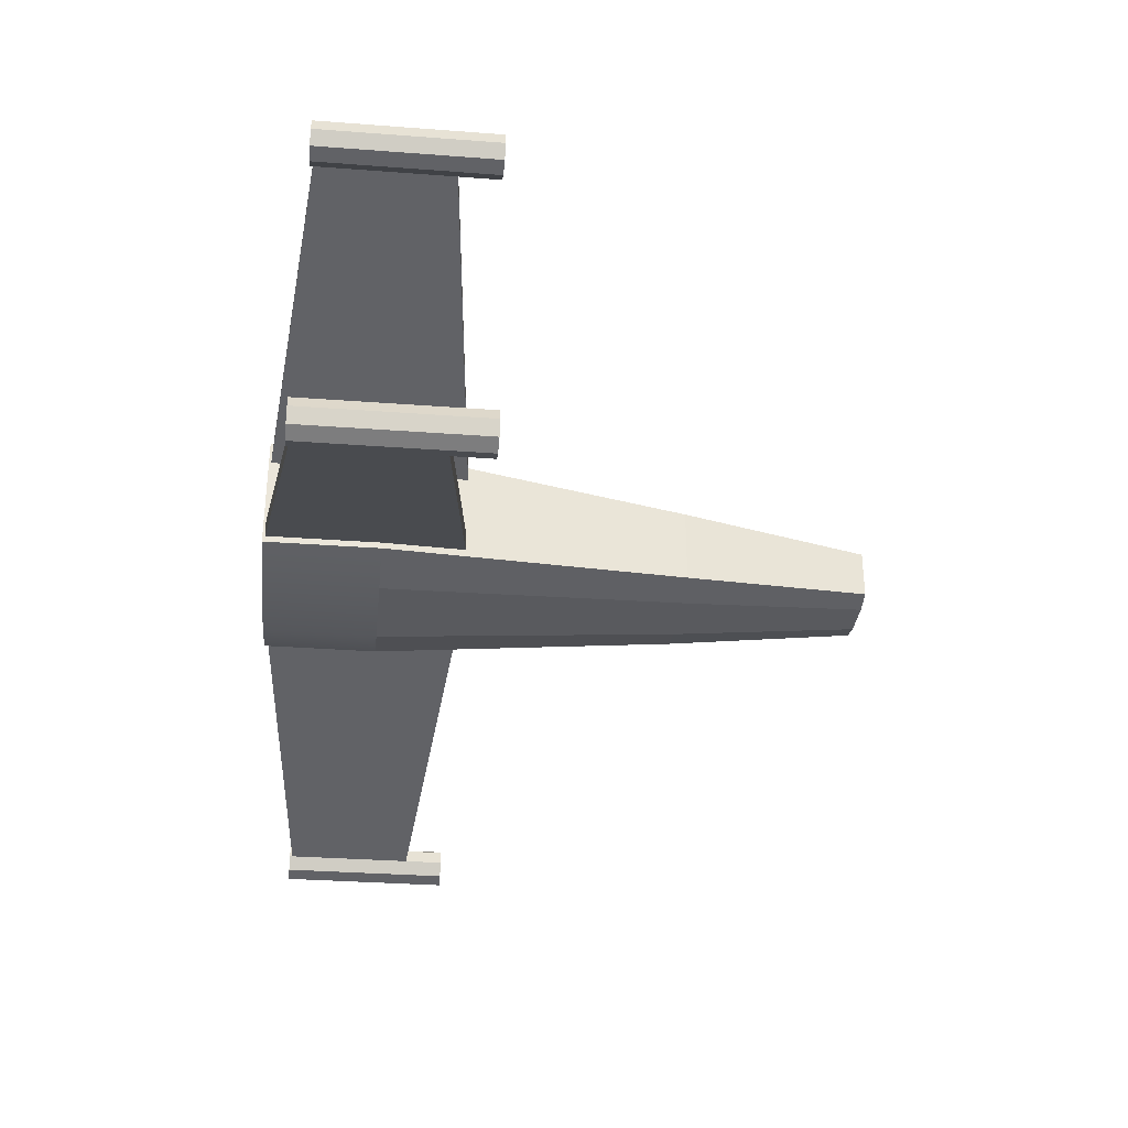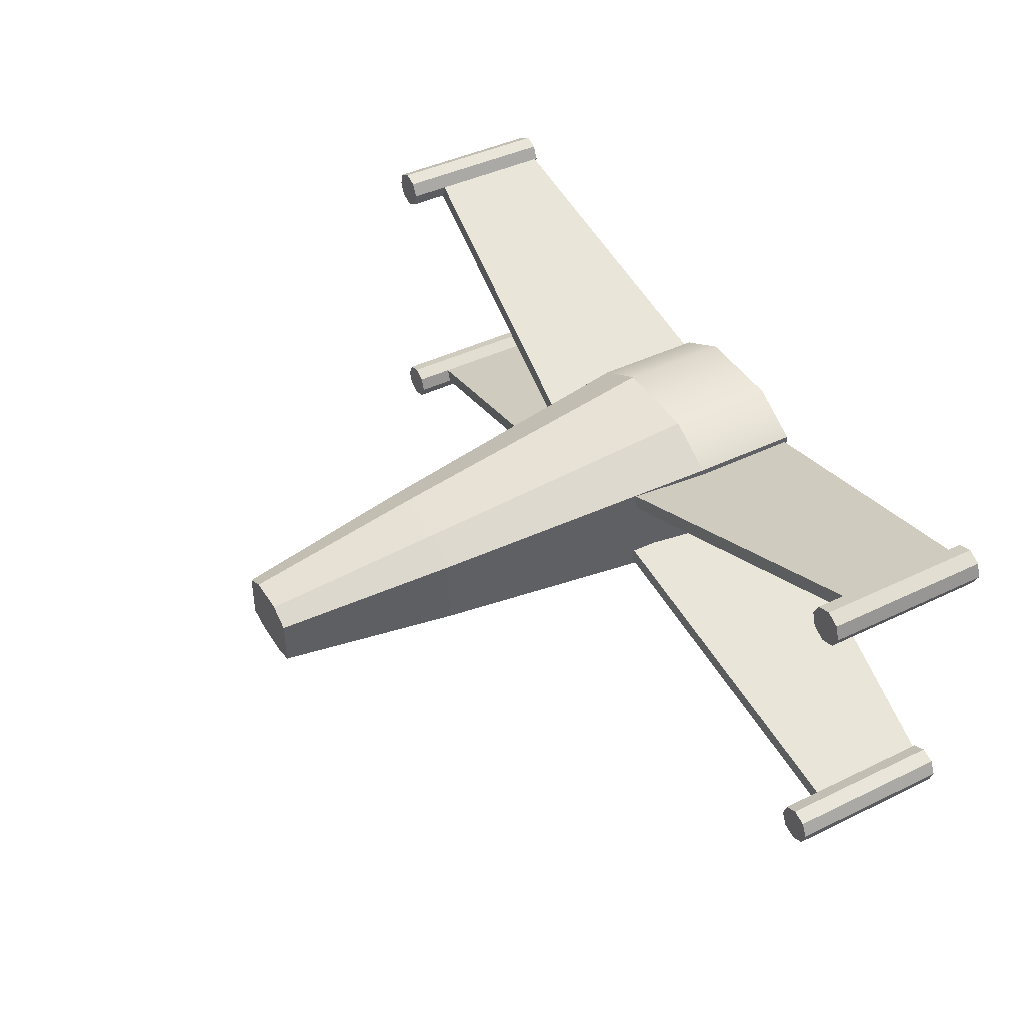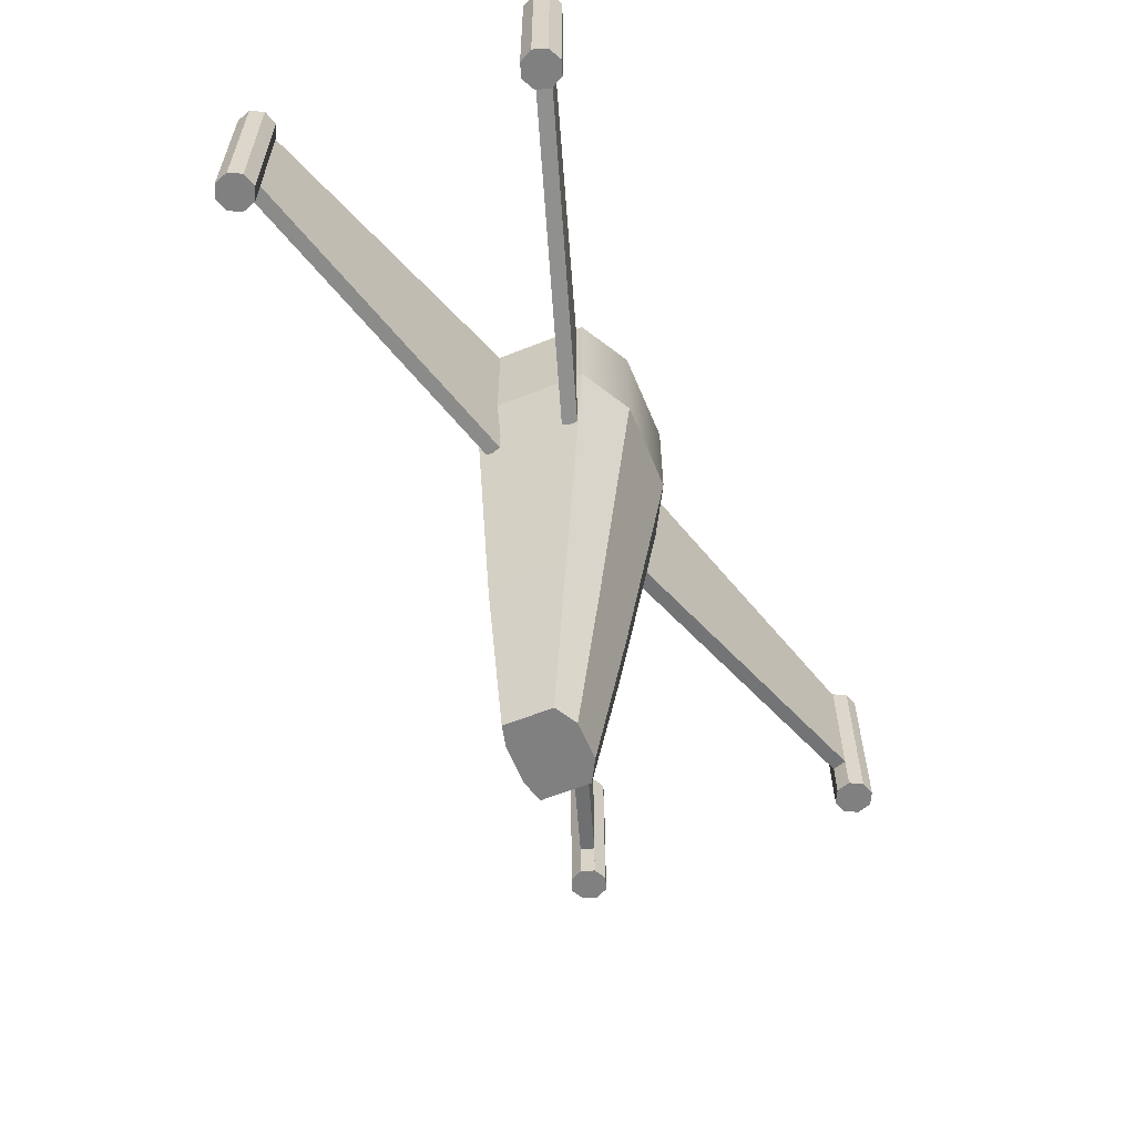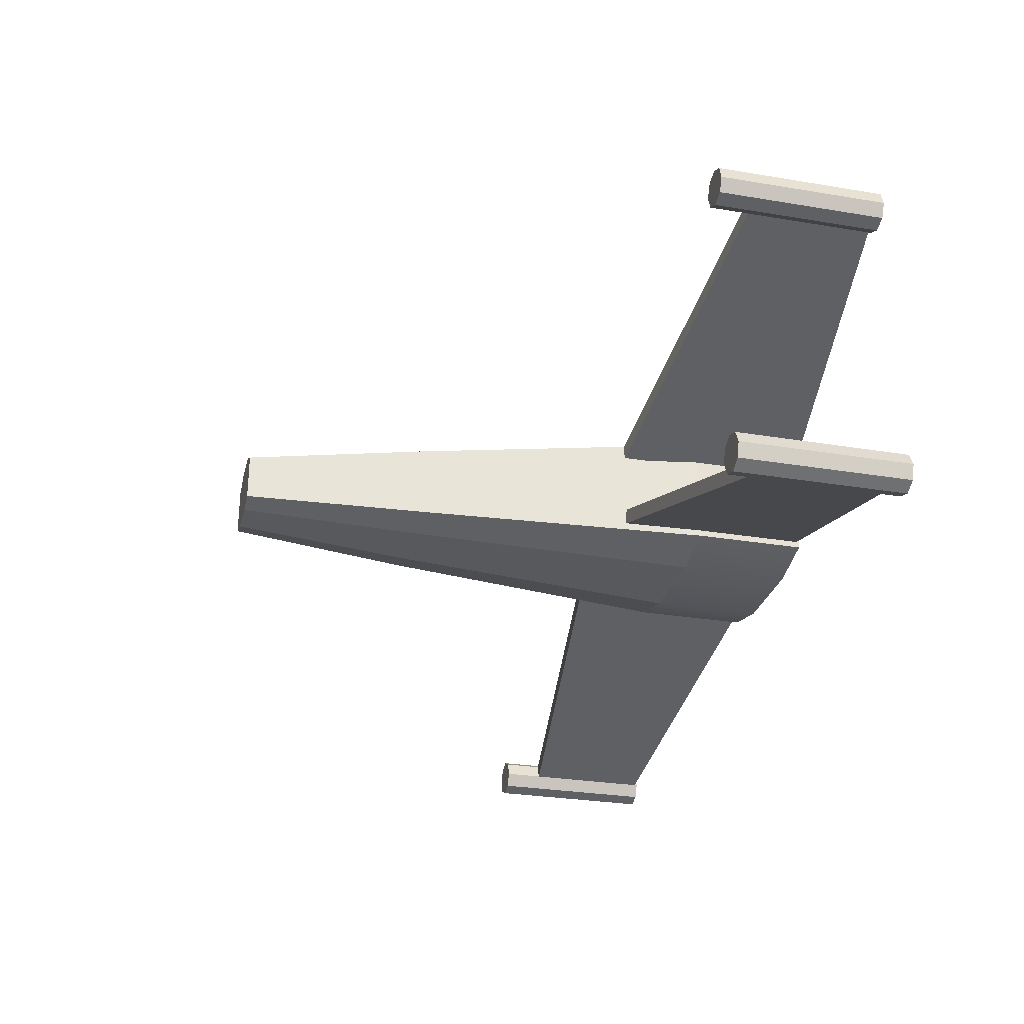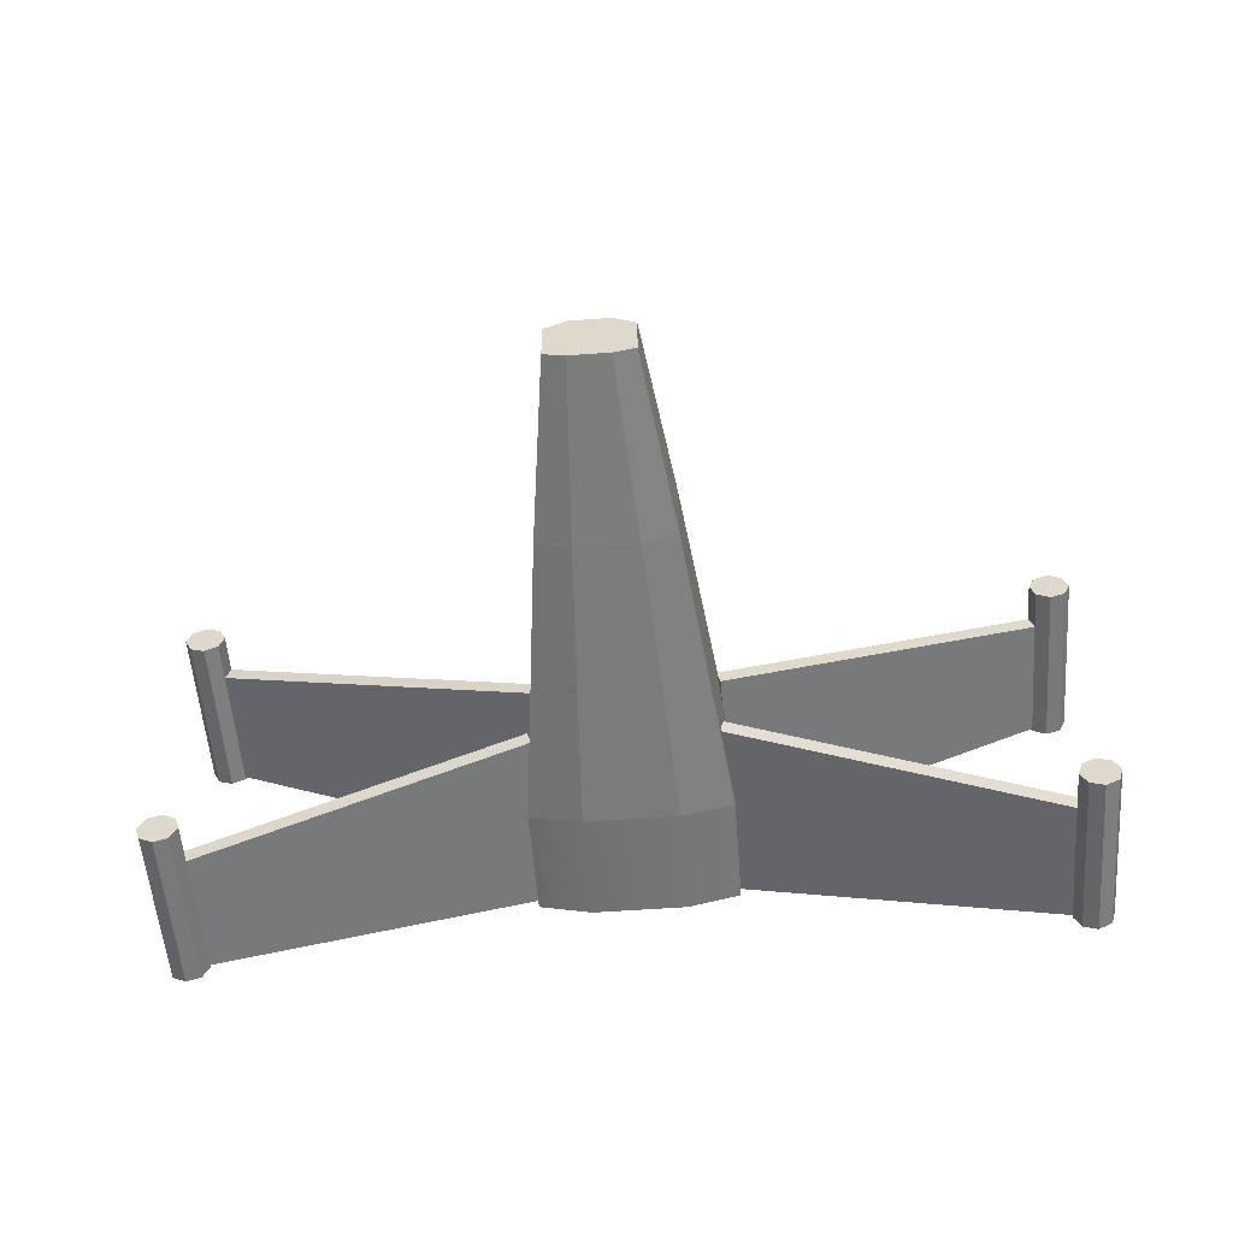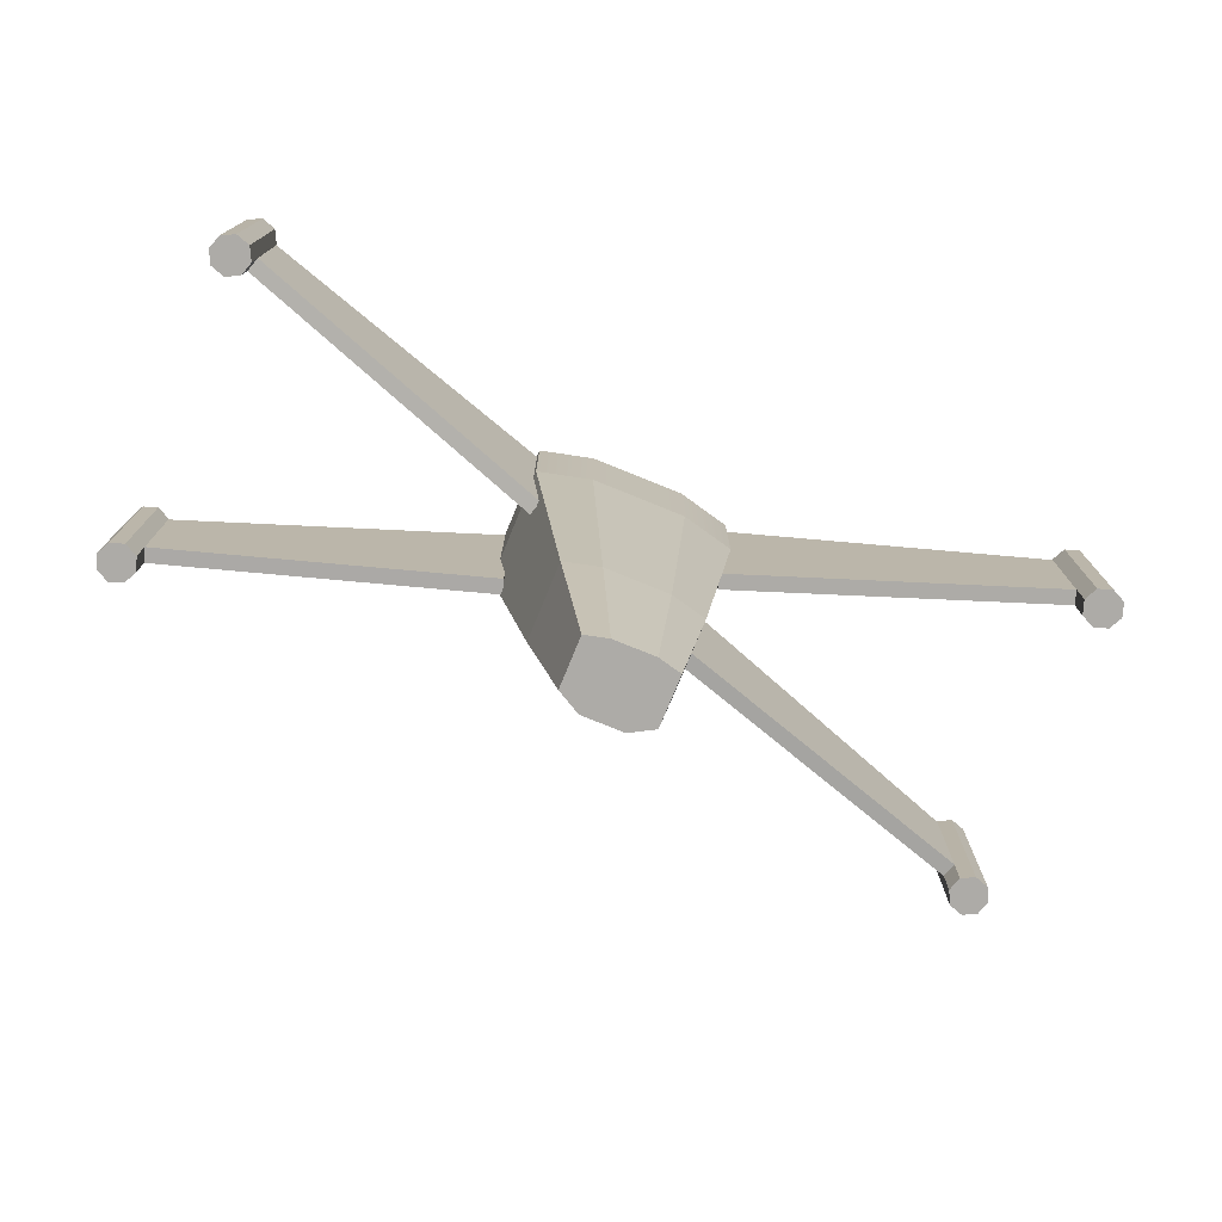
<metadata>
{"format":"obj","ext":"obj","renderer":"f3d","projection":"perspective","resolution":1024,"background":"white","views":[{"elev":-32.3,"azim":84.0,"up":"+Y"},{"elev":42.9,"azim":-119.8,"up":"+Y"},{"elev":-60.0,"azim":112.4,"up":"+Z"},{"elev":-28.5,"azim":-104.1,"up":"+Y"},{"elev":-56.0,"azim":-175.6,"up":"+Y"},{"elev":-76.4,"azim":-22.2,"up":"+Z"}]}
</metadata>
<code>
g default
v -0.8728 -0.5 0.5
v 0.8728 -0.5 0.5
v -0.8728 0.5 0.5
v 0.8728 0.5 0.5
v -0.8728 0.5 -0.5
v 0.8728 0.5 -0.5
v -0.8728 -0.5 -0.5
v 0.8728 -0.5 -0.5
v 0.4116 0.7572 0.5
v 0.4116 0.7572 -0.5
v 0.4116 -0.6133 -0.5
v 0.4116 -0.6133 0.5
v -0.4116 0.7572 0.5
v -0.4116 0.7572 -0.5
v -0.4116 -0.6133 -0.5
v -0.4116 -0.6133 0.5
v -0.5725 0.2227 -3.147
v -0.27 0.3914 -3.147
v -0.27 -0.5076 -3.147
v -0.5725 -0.4333 -3.147
v 0.27 0.3914 -3.147
v 0.27 -0.5076 -3.147
v 0.5725 0.2227 -3.147
v 0.5725 -0.4333 -3.147
v -0.3603 0.04477 -4.765
v -0.1699 0.1509 -4.765
v -0.1699 -0.4149 -4.765
v -0.3603 -0.3681 -4.765
v 0.1699 0.1509 -4.765
v 0.1699 -0.4149 -4.765
v 0.3603 0.04477 -4.765
v 0.3603 -0.3681 -4.765
g pCube1
f 1 16 13 3
f 3 13 14 5
f 25 26 27 28
f 7 15 16 1
f 2 8 6 4
f 7 1 3 5
f 9 4 6 10
f 30 29 31 32
f 12 11 8 2
f 9 12 2 4
f 13 9 10 14
f 27 26 29 30
f 16 15 11 12
f 13 16 12 9
f 5 14 18 17
f 15 7 20 19
f 7 5 17 20
f 10 6 23 21
f 6 8 24 23
f 8 11 22 24
f 14 10 21 18
f 11 15 19 22
f 17 18 26 25
f 19 20 28 27
f 20 17 25 28
f 21 23 31 29
f 23 24 32 31
f 24 22 30 32
f 18 21 29 26
f 22 19 27 30
g default
v 3.876 1.438 -1.27
v 3.757 1.498 -1.27
v 3.631 1.456 -1.27
v 3.571 1.337 -1.27
v 3.613 1.21 -1.27
v 3.732 1.15 -1.27
v 3.858 1.192 -1.27
v 3.918 1.311 -1.27
v 3.876 1.438 0.2232
v 3.757 1.498 0.2232
v 3.631 1.456 0.2232
v 3.571 1.337 0.2232
v 3.613 1.21 0.2232
v 3.732 1.15 0.2232
v 3.858 1.192 0.2232
v 3.918 1.311 0.2232
v 3.571 1.337 -0.9255
v 3.571 1.337 0.1993
v 3.613 1.21 -0.9255
v 3.613 1.21 0.1993
v 0.7752 0.4116 -1.213
v 0.7752 0.4116 0.4865
v 0.817 0.285 -1.213
v 0.817 0.285 0.4865
g pCylinder1
f 41 33 34 42
f 42 34 35 43
f 43 35 36 44
f 54 53 55 56
f 45 37 38 46
f 46 38 39 47
f 47 39 40 48
f 48 40 33 41
f 34 33 40 39
f 34 39 38 37
f 34 37 36 35
f 48 41 42 43
f 48 43 44 45
f 48 45 46 47
f 44 36 49 50
f 36 37 51 49
f 37 45 52 51
f 45 44 50 52
f 50 49 53 54
f 49 51 55 53
f 51 52 56 55
f 52 50 54 56
g default
v 3.876 -1.438 -1.27
v 3.757 -1.498 -1.27
v 3.631 -1.456 -1.27
v 3.571 -1.337 -1.27
v 3.613 -1.21 -1.27
v 3.732 -1.15 -1.27
v 3.858 -1.192 -1.27
v 3.918 -1.311 -1.27
v 3.876 -1.438 0.2232
v 3.757 -1.498 0.2232
v 3.631 -1.456 0.2232
v 3.571 -1.337 0.2232
v 3.613 -1.21 0.2232
v 3.732 -1.15 0.2232
v 3.858 -1.192 0.2232
v 3.918 -1.311 0.2232
v 3.571 -1.337 -0.9255
v 3.571 -1.337 0.1993
v 3.613 -1.21 -0.9255
v 3.613 -1.21 0.1993
v 0.7752 -0.4116 -1.213
v 0.7752 -0.4116 0.4865
v 0.817 -0.285 -1.213
v 0.817 -0.285 0.4865
g pCylinder2
f 65 66 58 57
f 66 67 59 58
f 67 68 60 59
f 78 80 79 77
f 69 70 62 61
f 70 71 63 62
f 71 72 64 63
f 72 65 57 64
f 58 63 64 57
f 58 61 62 63
f 58 59 60 61
f 72 67 66 65
f 72 69 68 67
f 72 71 70 69
f 68 74 73 60
f 60 73 75 61
f 61 75 76 69
f 69 76 74 68
f 74 78 77 73
f 73 77 79 75
f 75 79 80 76
f 76 80 78 74
g default
v -3.876 -1.438 -1.27
v -3.757 -1.498 -1.27
v -3.631 -1.456 -1.27
v -3.571 -1.337 -1.27
v -3.613 -1.21 -1.27
v -3.732 -1.15 -1.27
v -3.858 -1.192 -1.27
v -3.918 -1.311 -1.27
v -3.876 -1.438 0.2232
v -3.757 -1.498 0.2232
v -3.631 -1.456 0.2232
v -3.571 -1.337 0.2232
v -3.613 -1.21 0.2232
v -3.732 -1.15 0.2232
v -3.858 -1.192 0.2232
v -3.918 -1.311 0.2232
v -3.571 -1.337 -0.9255
v -3.571 -1.337 0.1993
v -3.613 -1.21 -0.9255
v -3.613 -1.21 0.1993
v -0.7752 -0.4116 -1.213
v -0.7752 -0.4116 0.4865
v -0.817 -0.285 -1.213
v -0.817 -0.285 0.4865
g pCylinder3
f 89 81 82 90
f 90 82 83 91
f 91 83 84 92
f 102 101 103 104
f 93 85 86 94
f 94 86 87 95
f 95 87 88 96
f 96 88 81 89
f 82 81 88 87
f 82 87 86 85
f 82 85 84 83
f 96 89 90 91
f 96 91 92 93
f 96 93 94 95
f 92 84 97 98
f 84 85 99 97
f 85 93 100 99
f 93 92 98 100
f 98 97 101 102
f 97 99 103 101
f 99 100 104 103
f 100 98 102 104
g default
v -3.876 1.438 -1.27
v -3.757 1.498 -1.27
v -3.631 1.456 -1.27
v -3.571 1.337 -1.27
v -3.613 1.21 -1.27
v -3.732 1.15 -1.27
v -3.858 1.192 -1.27
v -3.918 1.311 -1.27
v -3.876 1.438 0.2232
v -3.757 1.498 0.2232
v -3.631 1.456 0.2232
v -3.571 1.337 0.2232
v -3.613 1.21 0.2232
v -3.732 1.15 0.2232
v -3.858 1.192 0.2232
v -3.918 1.311 0.2232
v -3.571 1.337 -0.9255
v -3.571 1.337 0.1993
v -3.613 1.21 -0.9255
v -3.613 1.21 0.1993
v -0.7752 0.4116 -1.213
v -0.7752 0.4116 0.4865
v -0.817 0.285 -1.213
v -0.817 0.285 0.4865
g pCylinder4
f 113 114 106 105
f 114 115 107 106
f 115 116 108 107
f 126 128 127 125
f 117 118 110 109
f 118 119 111 110
f 119 120 112 111
f 120 113 105 112
f 106 111 112 105
f 106 109 110 111
f 106 107 108 109
f 120 115 114 113
f 120 117 116 115
f 120 119 118 117
f 116 122 121 108
f 108 121 123 109
f 109 123 124 117
f 117 124 122 116
f 122 126 125 121
f 121 125 127 123
f 123 127 128 124
f 124 128 126 122

</code>
